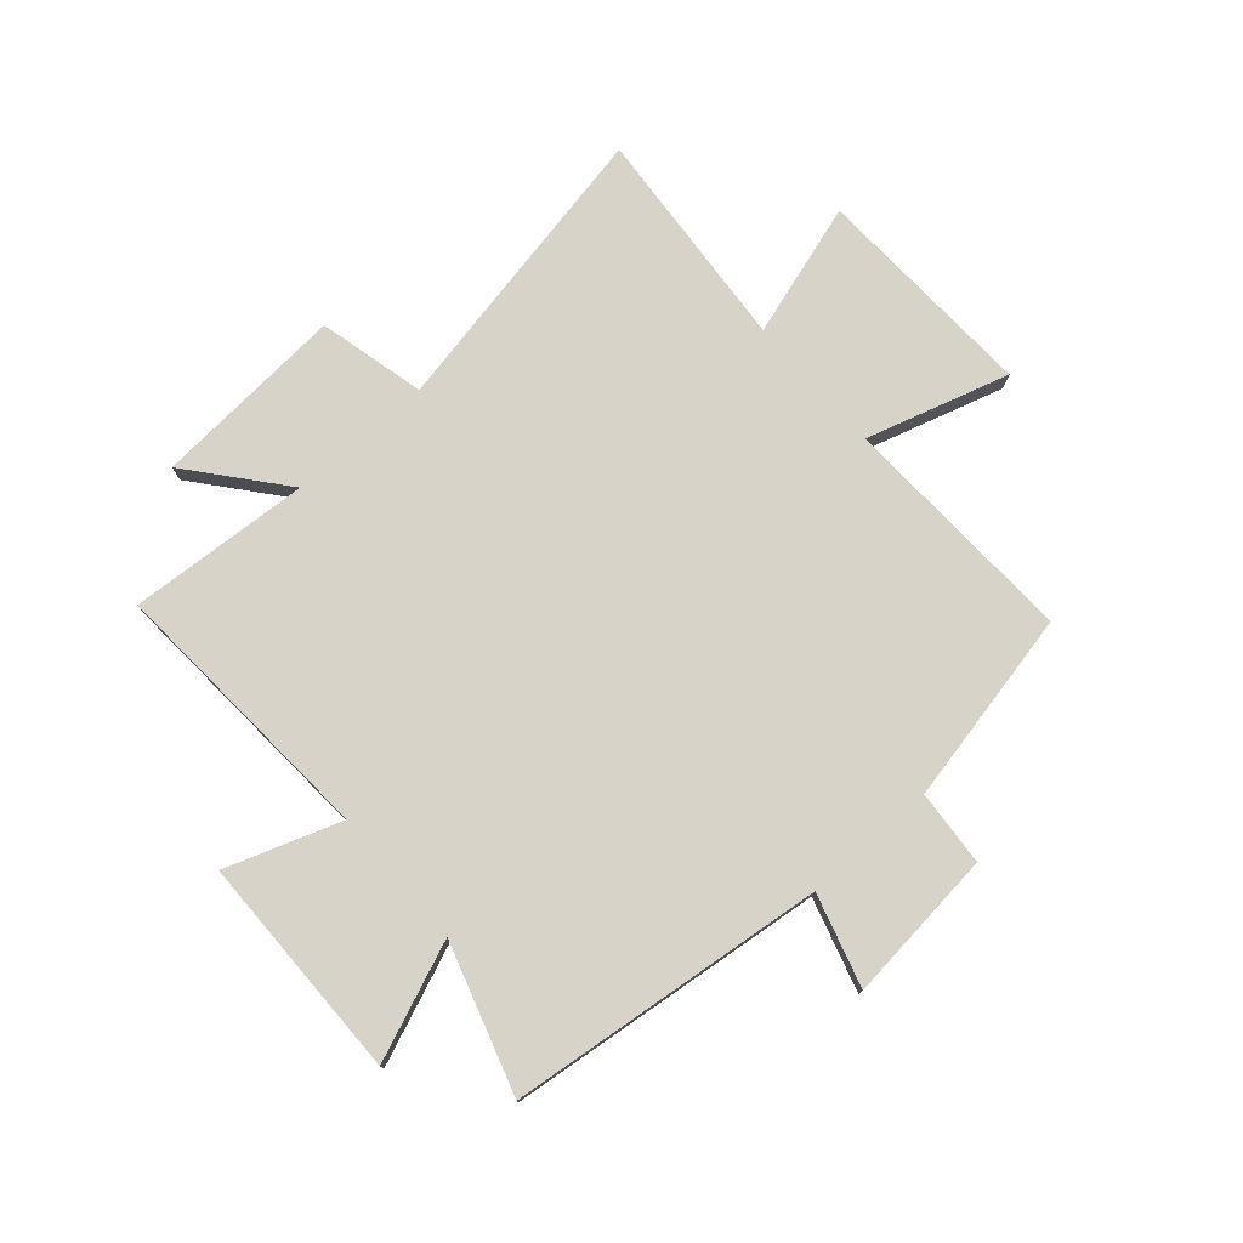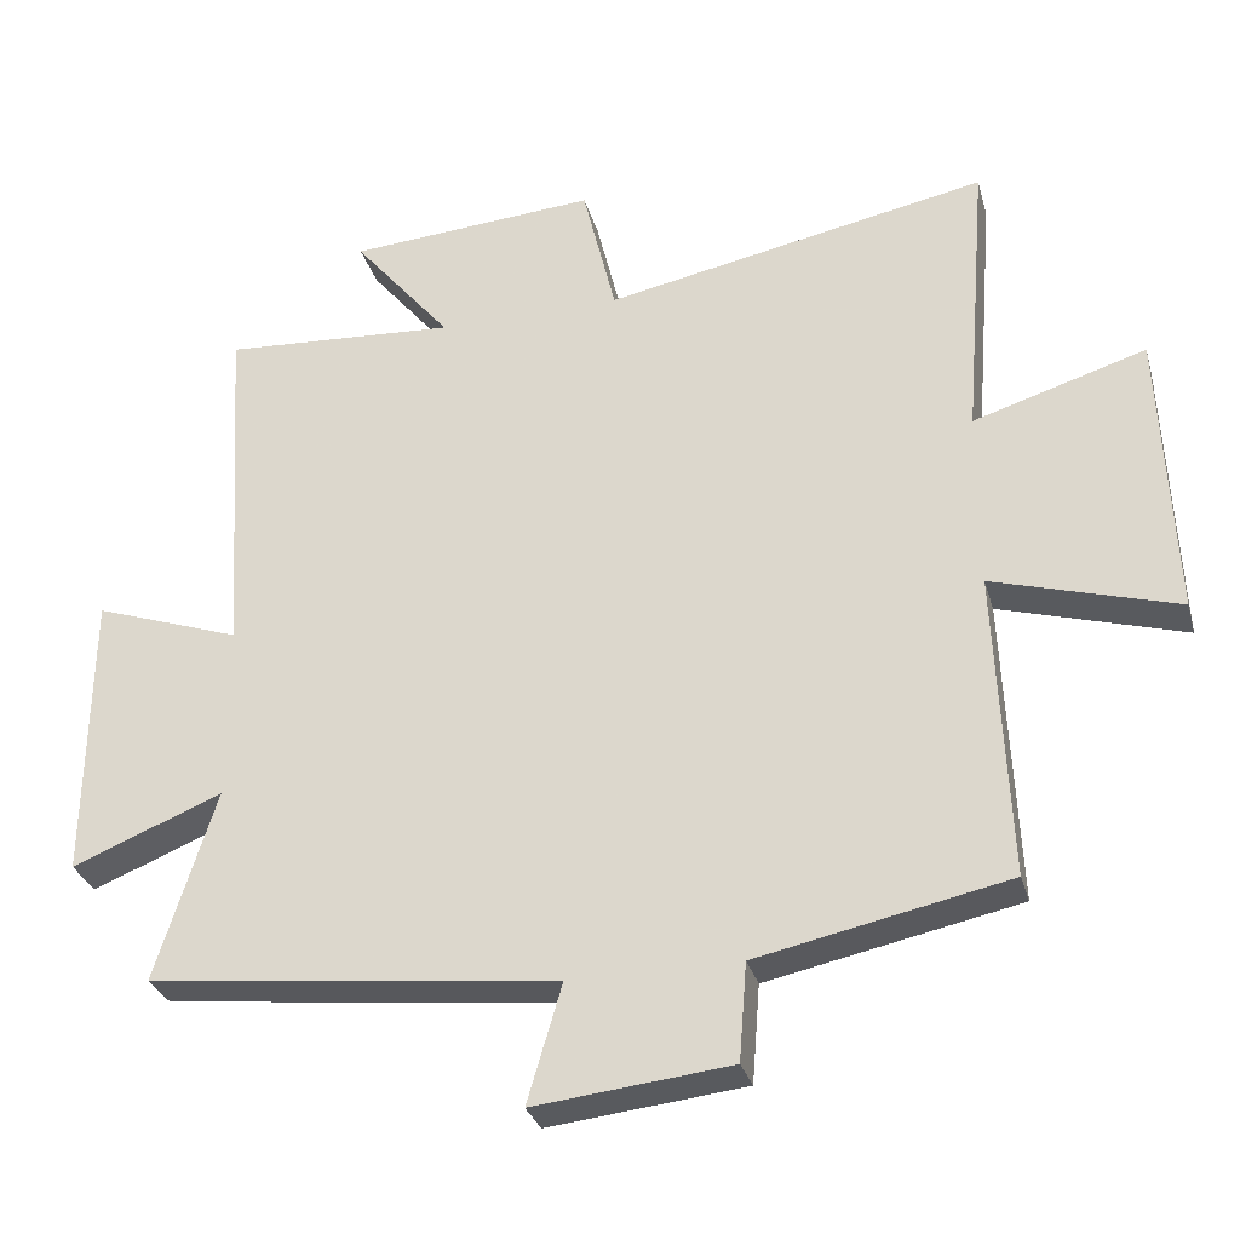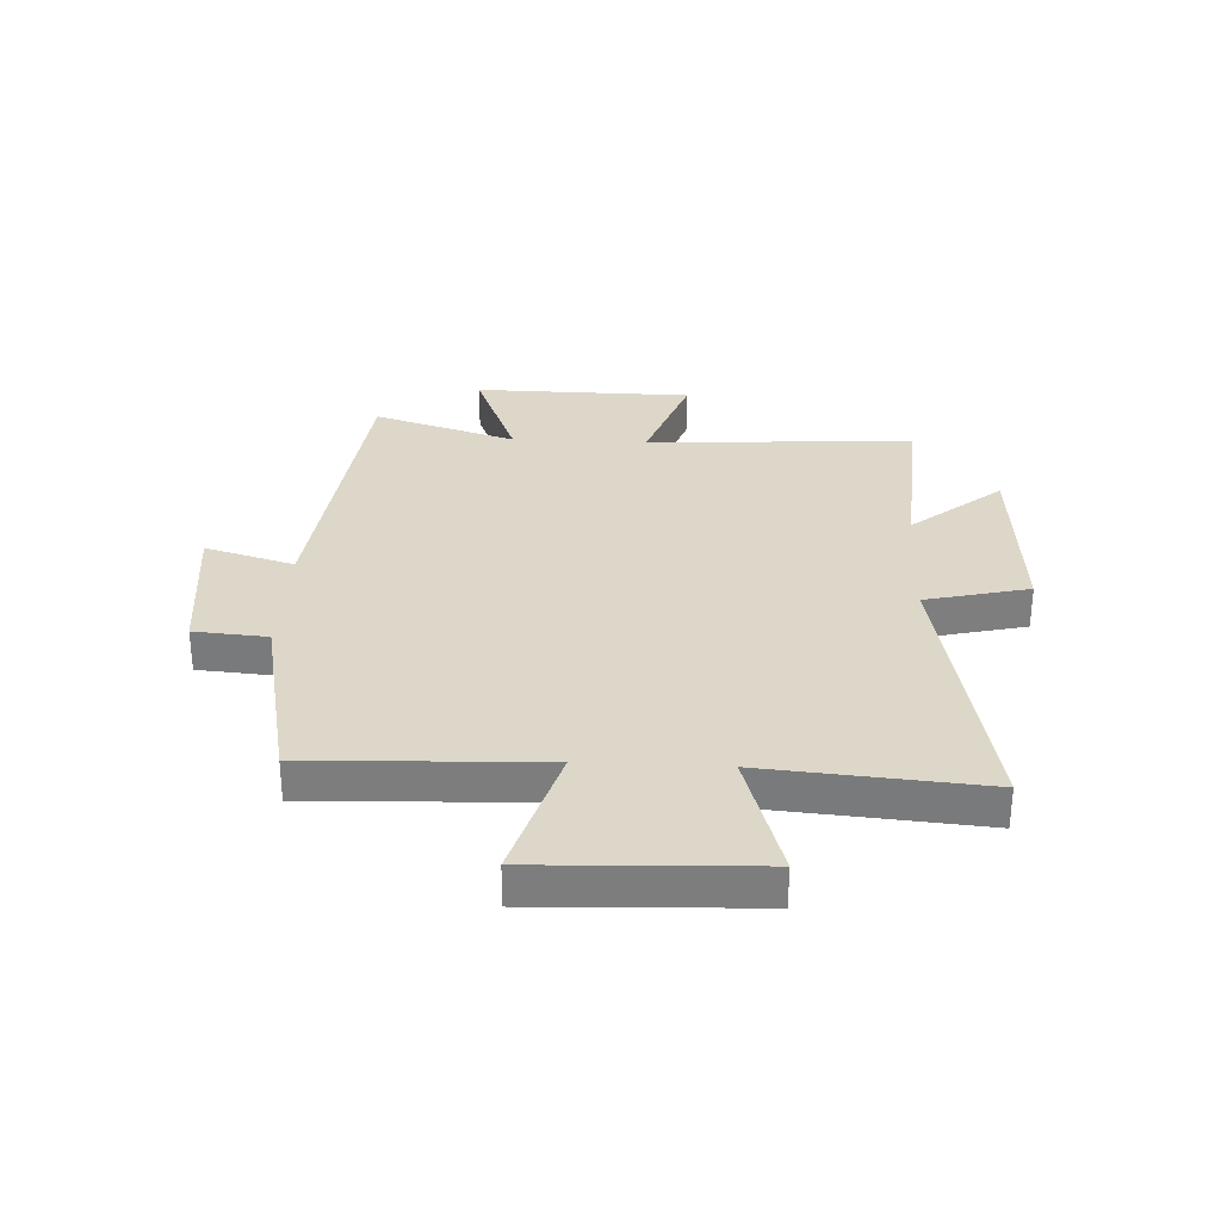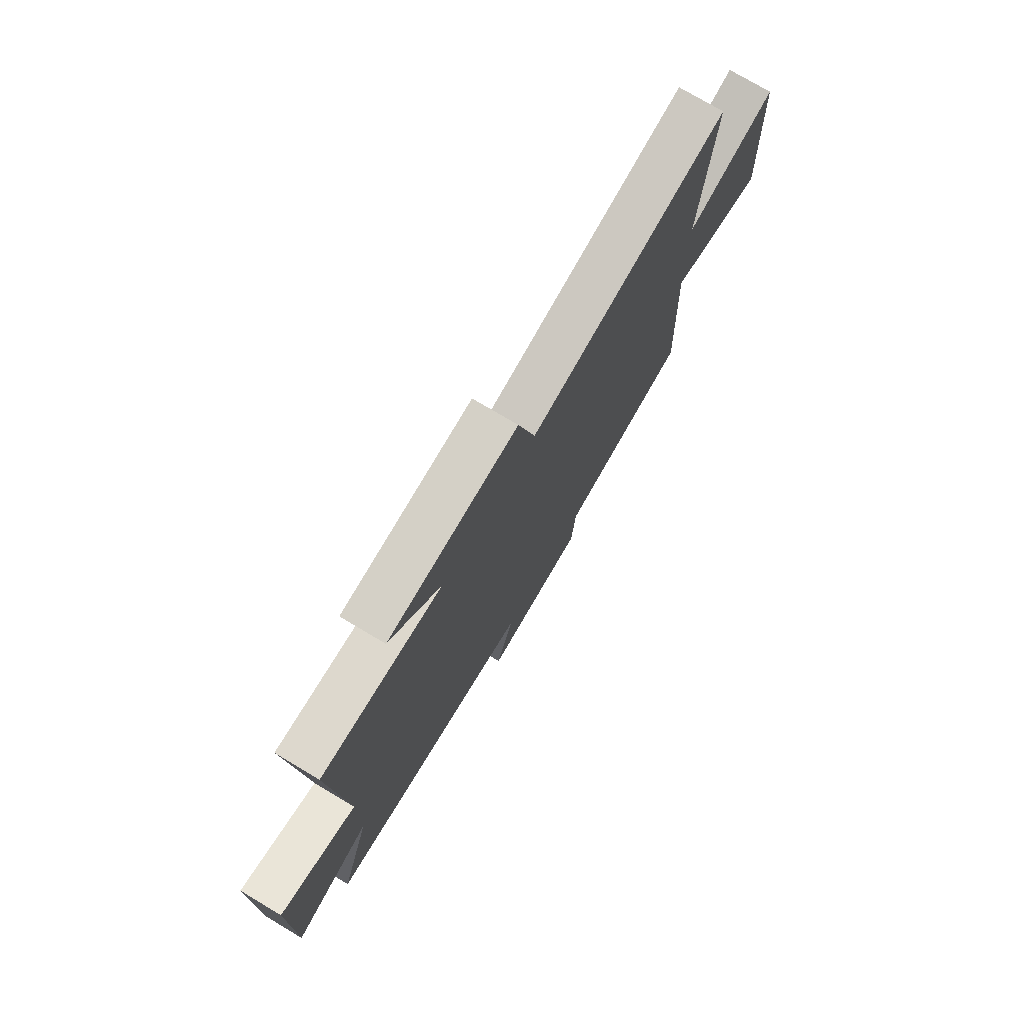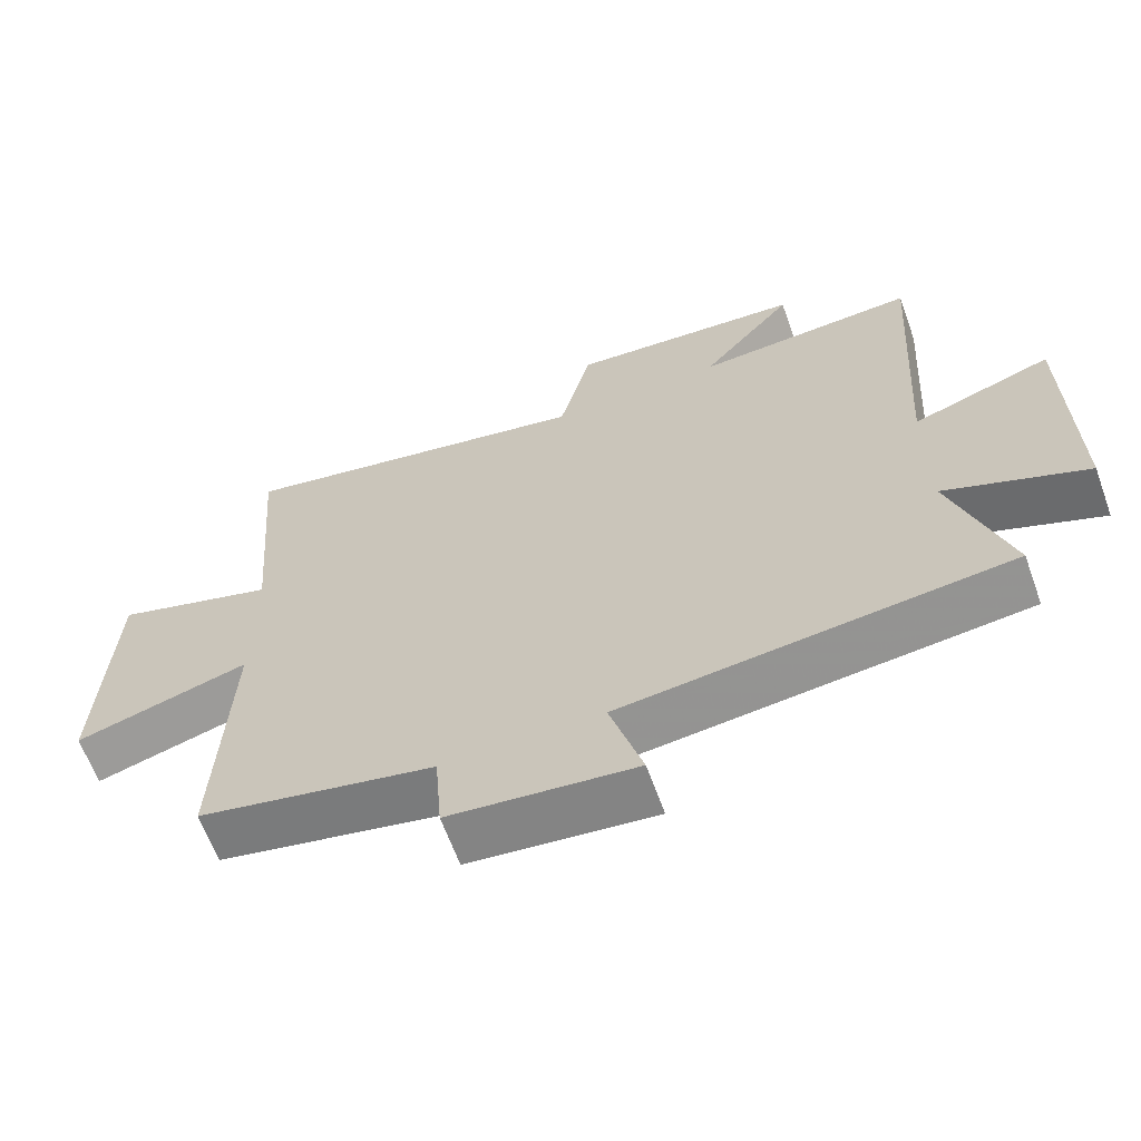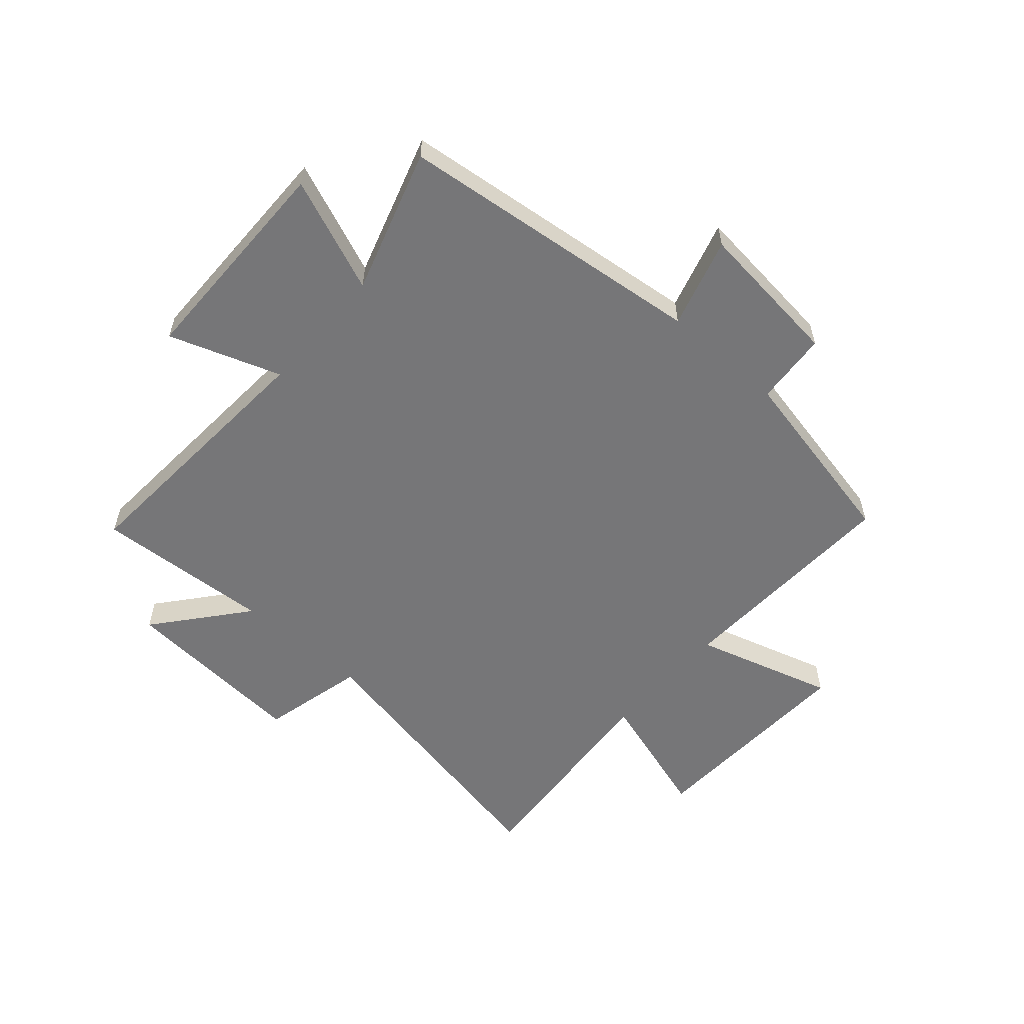
<metadata>
{"format":"obj","ext":"obj","renderer":"f3d","projection":"perspective","resolution":1024,"background":"white","views":[{"elev":77.0,"azim":138.8,"up":"+Y"},{"elev":-30.5,"azim":-165.0,"up":"+Z"},{"elev":30.9,"azim":-87.1,"up":"+Y"},{"elev":75.7,"azim":120.8,"up":"+Z"},{"elev":-64.3,"azim":19.9,"up":"+Z"},{"elev":-56.9,"azim":138.7,"up":"+Y"}]}
</metadata>
<code>
v -0.531 0.07 0.599
v -0.024 0.07 0.5
v 0.02 0.07 0.682
v 0.35 0.07 0.658
v 0.22 0.07 0.5
v 0.53 0.07 0.52
v 0.5 0.07 0.049
v 0.695 0.07 0.117
v 0.699 0.07 -0.267
v 0.5 0.07 -0.187
v 0.579 0.07 -0.439
v 0.038 0.07 -0.5
v 0.084 0.07 -0.657
v -0.176 0.07 -0.629
v -0.186 0.07 -0.5
v -0.517 0.07 -0.431
v -0.5 0.07 -0.024
v -0.744 0.07 -0.096
v -0.728 0.07 0.286
v -0.5 0.07 0.216
v -0.531 0 0.599
v -0.024 0 0.5
v 0.02 0 0.682
v 0.35 0 0.658
v 0.22 0 0.5
v 0.53 0 0.52
v 0.5 0 0.049
v 0.695 0 0.117
v 0.699 0 -0.267
v 0.5 0 -0.187
v 0.579 0 -0.439
v 0.038 0 -0.5
v 0.084 0 -0.657
v -0.176 0 -0.629
v -0.186 0 -0.5
v -0.517 0 -0.431
v -0.5 0 -0.024
v -0.744 0 -0.096
v -0.728 0 0.286
v -0.5 0 0.216
f 17 18 19 20
f 15 16 17
f 15 17 20
f 12 13 14 15
f 10 11 12 15
f 10 15 20 1
f 7 8 9 10
f 5 6 7
f 5 7 10
f 2 3 4 5
f 2 5 10
f 1 2 10
f 40 39 38 37
f 37 36 35
f 40 37 35
f 35 34 33 32
f 35 32 31 30
f 21 40 35 30
f 30 29 28 27
f 27 26 25
f 30 27 25
f 25 24 23 22
f 30 25 22
f 30 22 21
f 1 21 22 2
f 2 22 23 3
f 3 23 24 4
f 4 24 25 5
f 5 25 26 6
f 6 26 27 7
f 7 27 28 8
f 8 28 29 9
f 9 29 30 10
f 10 30 31 11
f 11 31 32 12
f 12 32 33 13
f 13 33 34 14
f 14 34 35 15
f 15 35 36 16
f 16 36 37 17
f 17 37 38 18
f 18 38 39 19
f 19 39 40 20
f 20 40 21 1

</code>
